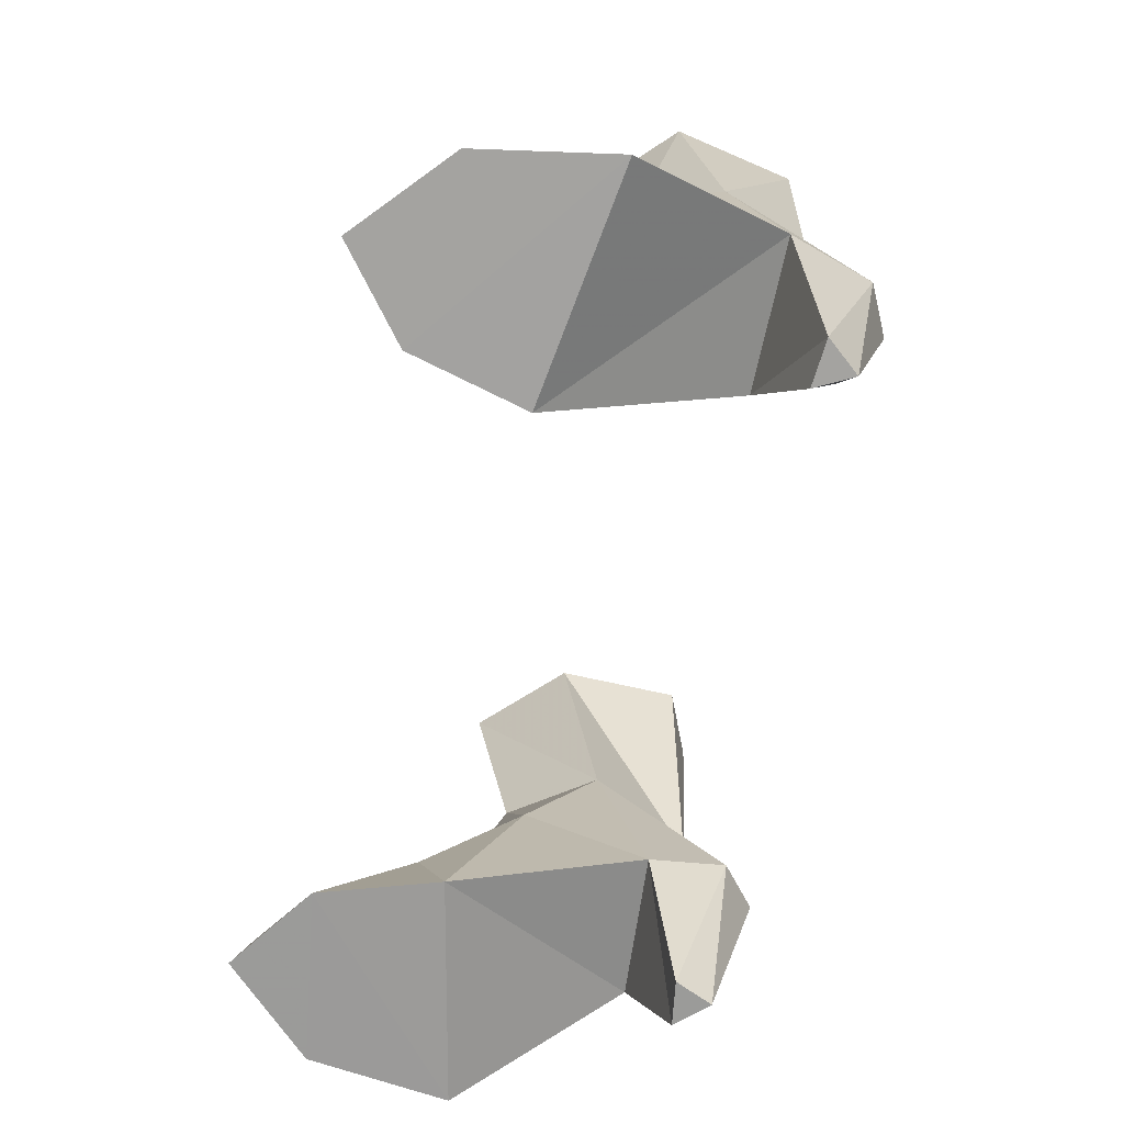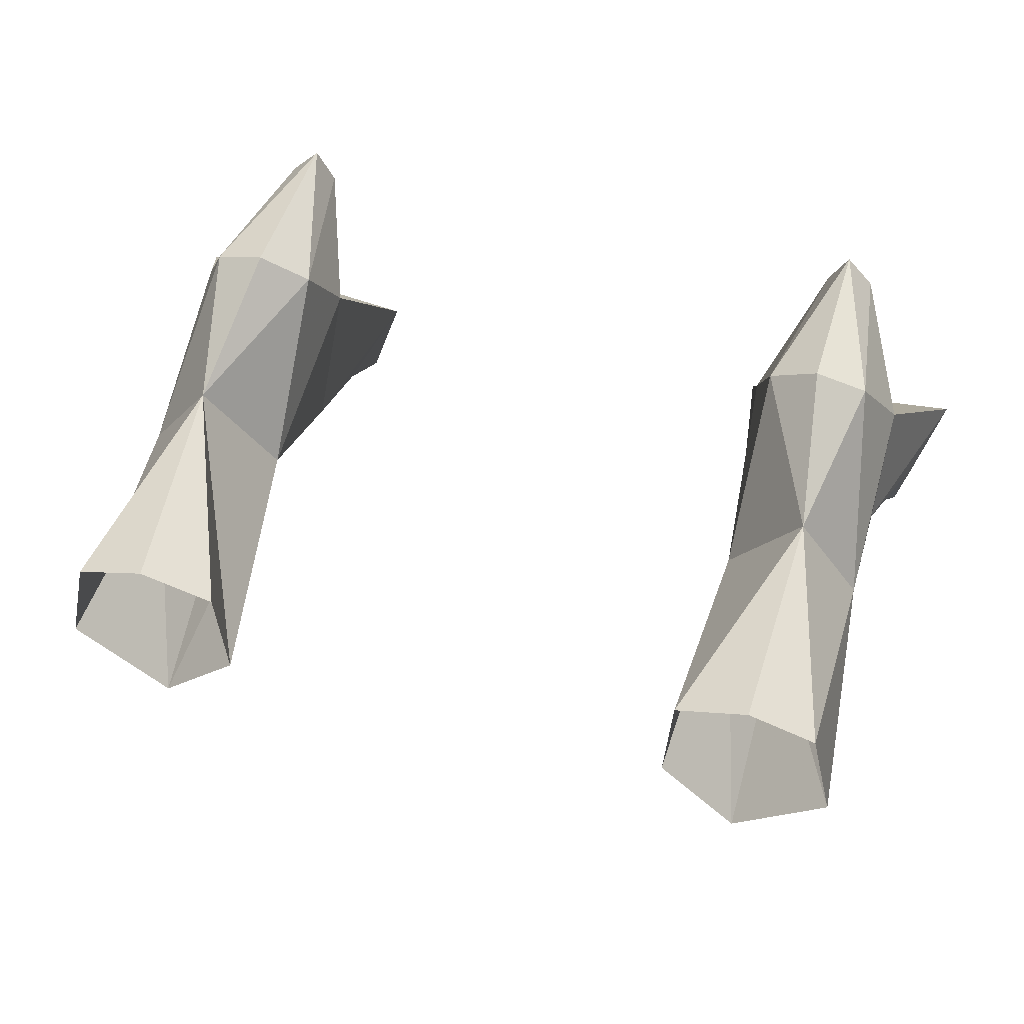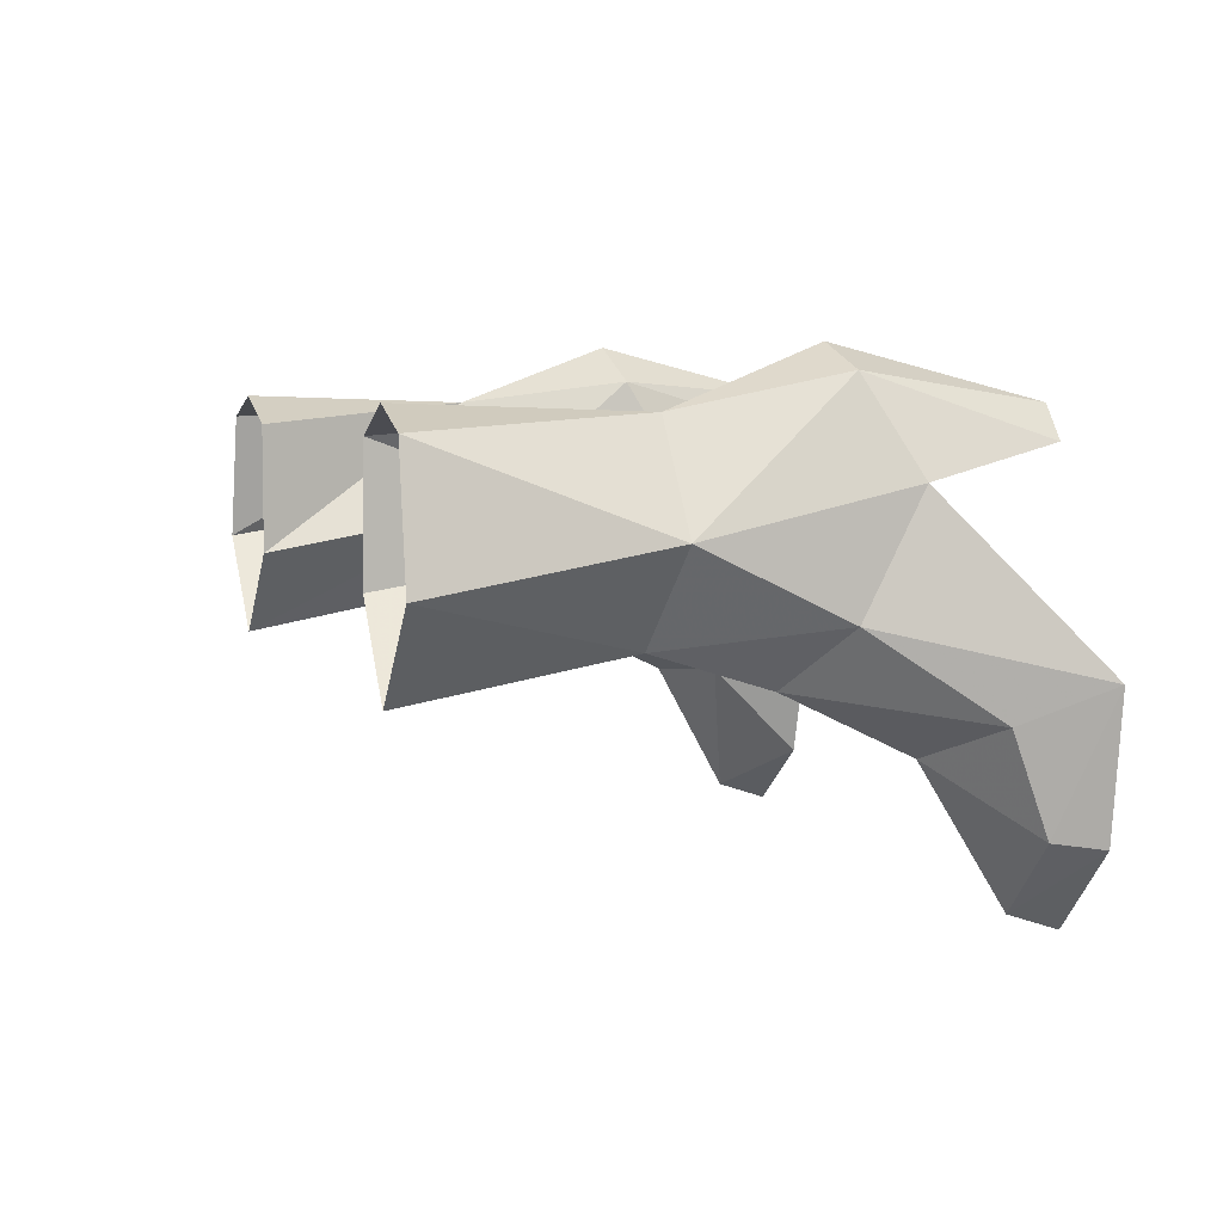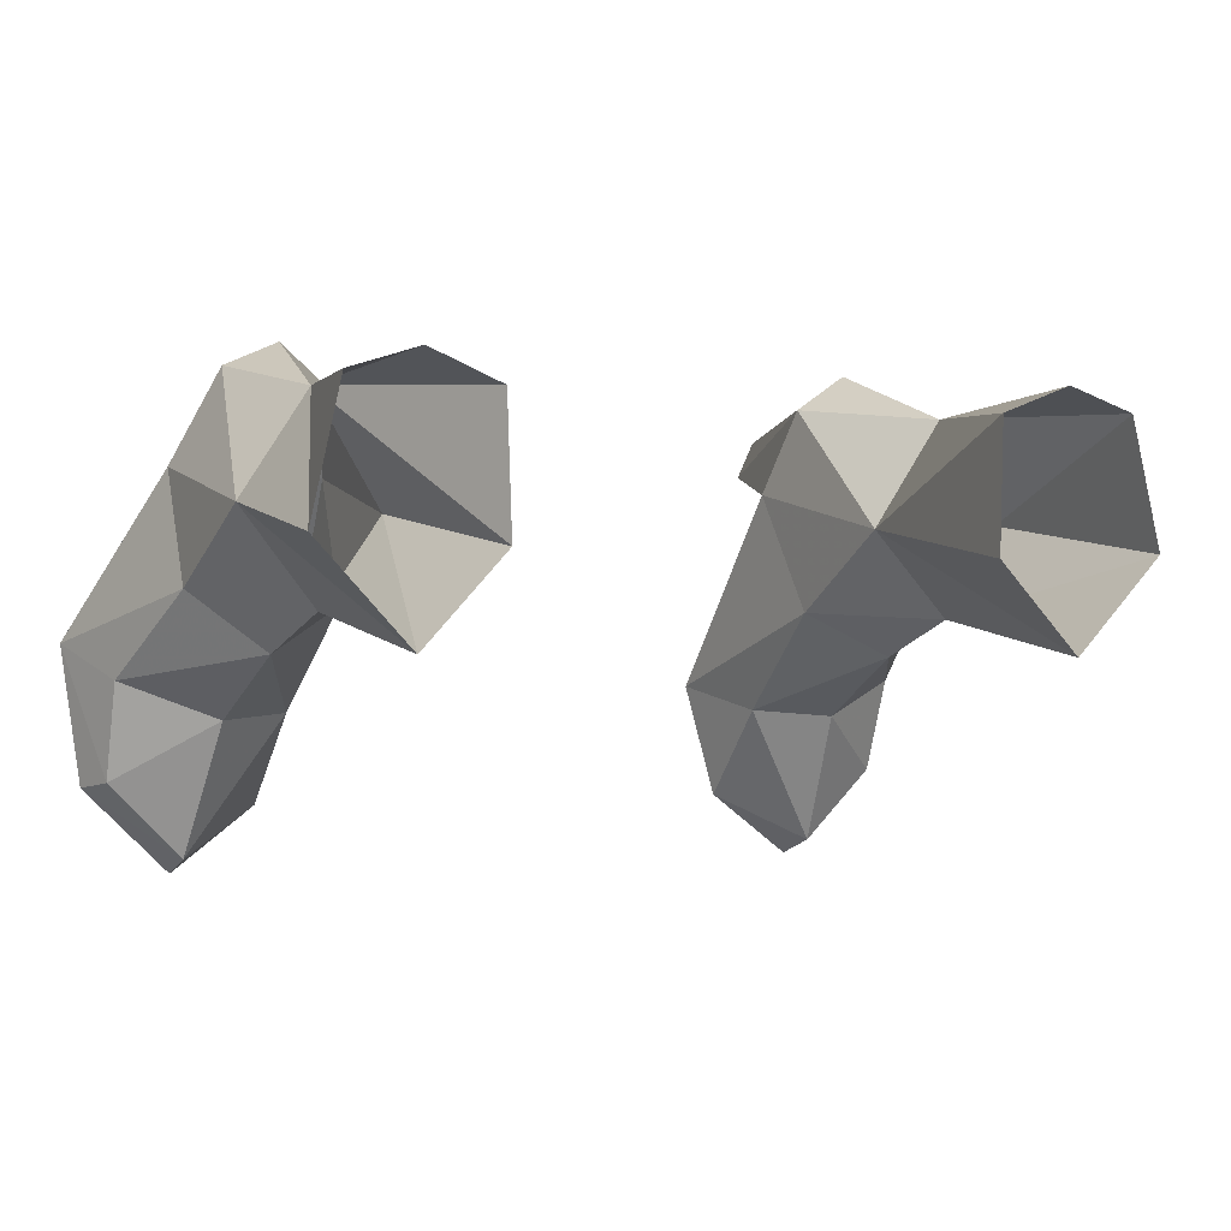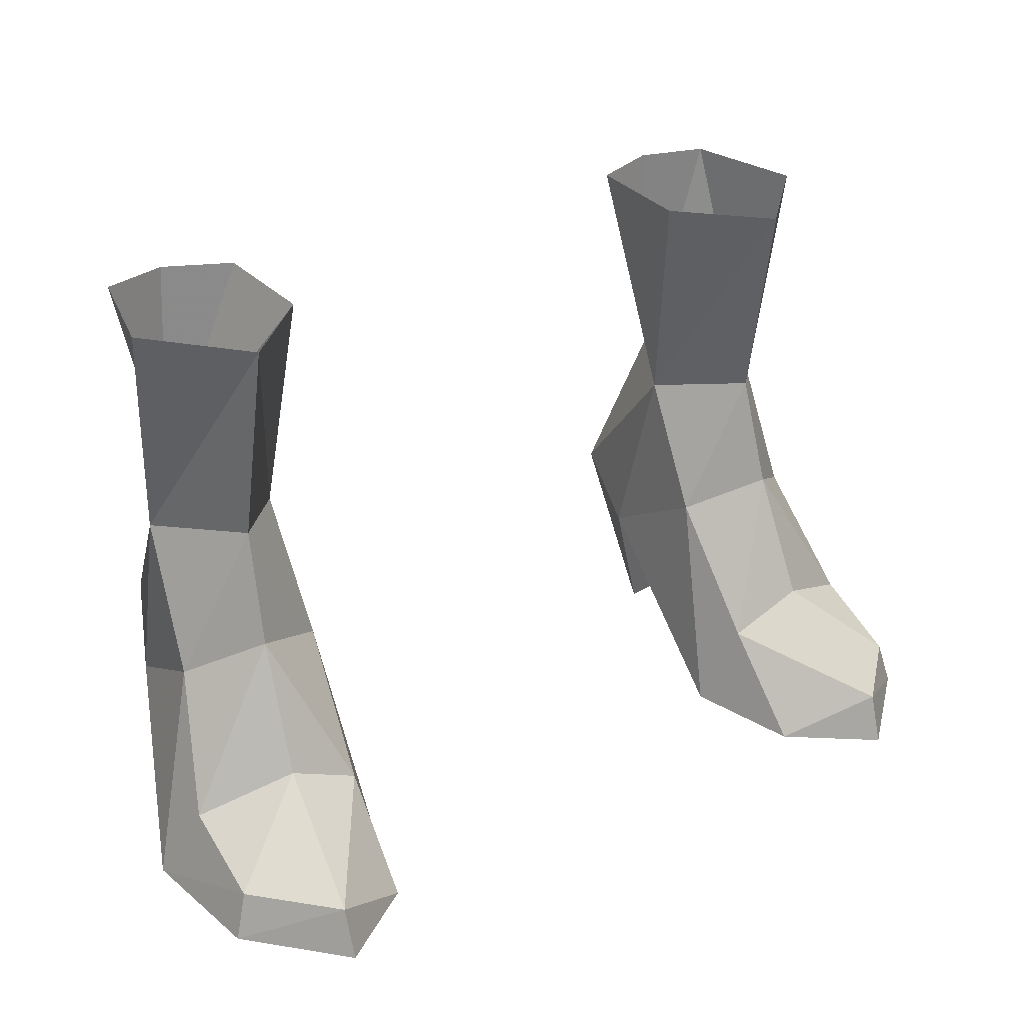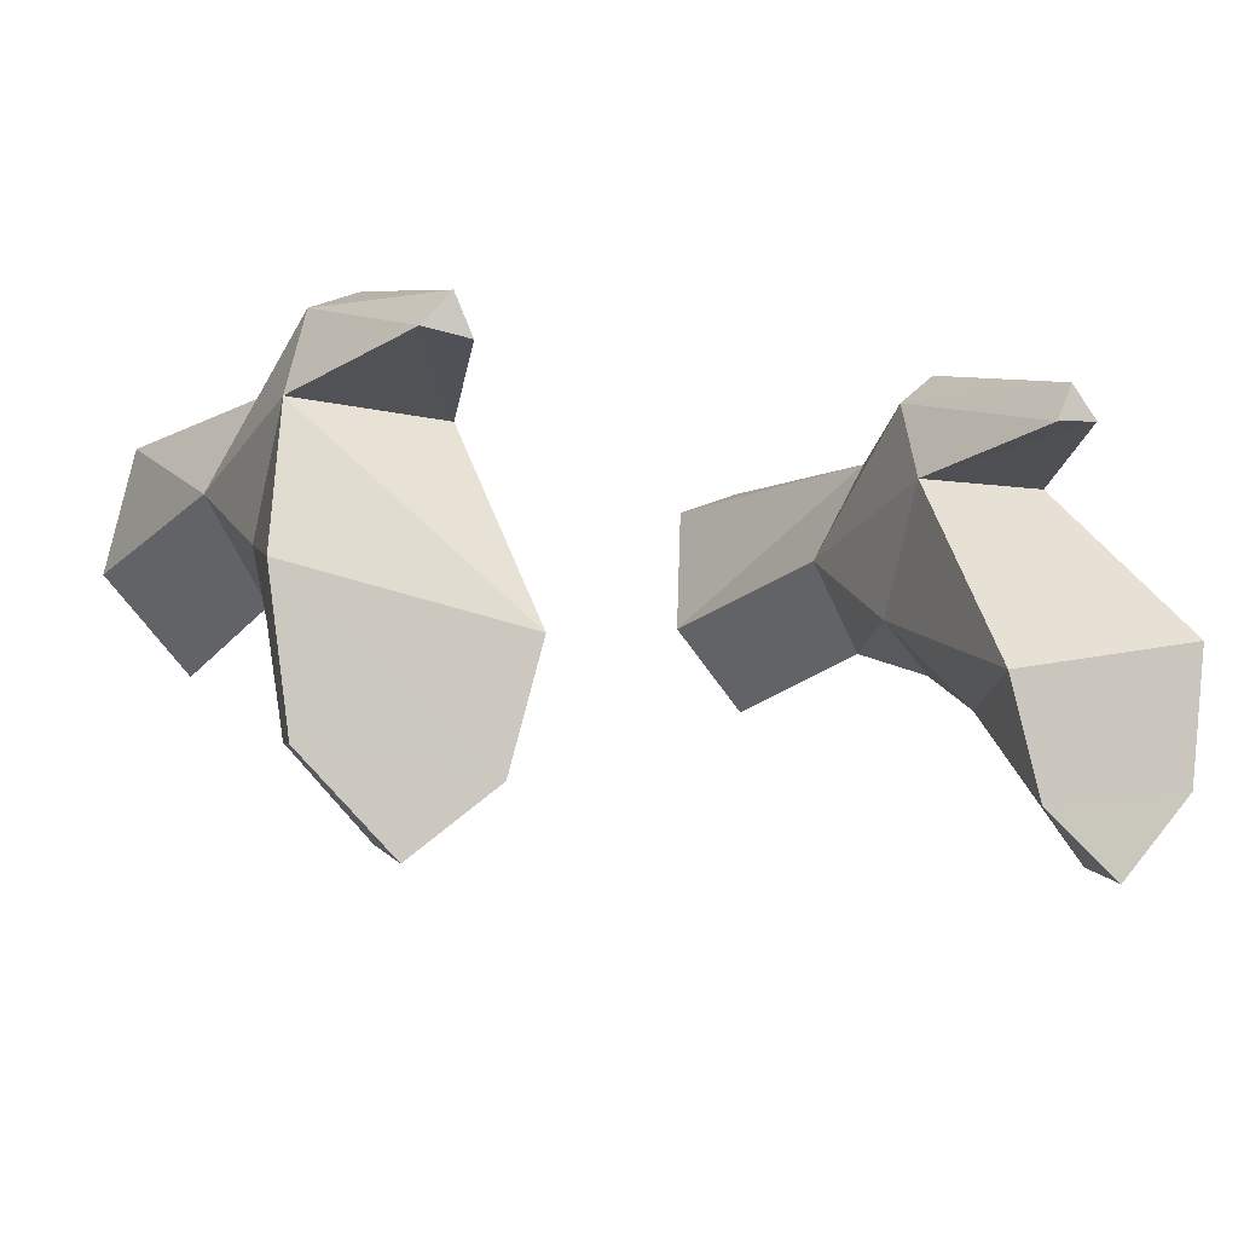
<metadata>
{"format":"obj","ext":"obj","renderer":"f3d","projection":"perspective","resolution":1024,"background":"white","views":[{"elev":-71.2,"azim":79.5,"up":"+Z"},{"elev":57.2,"azim":14.8,"up":"+Y"},{"elev":5.6,"azim":72.0,"up":"+Y"},{"elev":-1.5,"azim":-25.7,"up":"+Y"},{"elev":30.1,"azim":-32.3,"up":"+Z"},{"elev":-8.8,"azim":151.3,"up":"+Y"}]}
</metadata>
<code>
g taoist_shoe_female_48100
v 7.583 -0.718 8.715
v 9.352 -0.1463 4.938
v 9.223 1.522 8.341
v 6.102 -2.881 2.125
v 5.354 -2.286 -0.1132
v 6.163 -5.111 -0.1084
v 7.726 -1.57 6.013
v 7.888 -3.036 3.032
v 10.1 -2.136 2.037
v 8.258 -6.27 1.156
v 8.242 -6.685 -0.06745
v 10.38 -4.625 0.01534
v 10.06 -4.472 1.172
v 10.88 -1.276 0.03275
v 9.316 2.607 3.513
v 5.354 -2.286 -0.1132
v 5.678 2.473 3.4
v 9.316 2.607 3.513
v 10.88 -1.276 0.03275
v 7.999 3.337 -0.03455
v 6.88 3.206 -0.06657
v 7.311 4.121 -0.05289
v 8.415 4.781 4.613
v 7.645 3.972 8.403
v 6.035 4.498 4.54
v 5.993 1.371 8.194
v 5.678 2.473 3.4
v 5.883 -0.4954 5.142
v 7.171 5.352 4.814
v 6.163 -5.111 -0.1084
v 10.38 -4.625 0.01534
v 8.242 -6.685 -0.06745
v 5.678 2.473 3.4
v 6.88 3.206 -0.06657
v 7.999 3.337 -0.03455
v 9.316 2.607 3.513
v 7.999 3.337 -0.03455
v 6.88 3.206 -0.06657
v 7.311 4.121 -0.05289
v -9.338 1.524 8.343
v -9.467 -0.1433 4.938
v -7.699 -0.7167 8.717
v -6.217 -2.878 2.125
v -6.278 -5.108 -0.1084
v -5.47 -2.283 -0.1132
v -10.22 -2.133 2.037
v -8.003 -3.033 3.032
v -7.841 -1.567 6.013
v -10.5 -4.622 0.01533
v -8.357 -6.682 -0.06745
v -8.373 -6.267 1.156
v -10.18 -4.469 1.172
v -10.99 -1.273 0.03274
v -9.432 2.61 3.513
v -9.432 2.61 3.513
v -5.794 2.476 3.4
v -5.47 -2.283 -0.1132
v -10.99 -1.273 0.03274
v -8.114 3.34 -0.03456
v -7.426 4.124 -0.0529
v -6.995 3.209 -0.06657
v -7.76 3.973 8.405
v -8.53 4.784 4.613
v -6.15 4.501 4.54
v -6.108 1.373 8.196
v -5.794 2.476 3.4
v -5.998 -0.4924 5.142
v -7.286 5.355 4.814
v -6.278 -5.108 -0.1084
v -8.357 -6.682 -0.06745
v -10.5 -4.622 0.01533
v -8.114 3.34 -0.03456
v -6.995 3.209 -0.06657
v -5.794 2.476 3.4
v -9.432 2.61 3.513
v -8.114 3.34 -0.03456
v -6.995 3.209 -0.06657
v -7.426 4.124 -0.0529
v 9.662 0.5975 13.95
v 7.51 -1.645 13.92
v 7.583 -0.718 8.715
v 9.223 1.522 8.341
v 8.979 3.633 13.92
v 7.645 3.972 8.403
v 5.993 1.371 8.194
v 5.566 0.4252 13.86
v 5.67 3.502 13.84
v -7.52 -1.645 13.92
v -9.672 0.5975 13.95
v -9.338 1.524 8.343
v -7.699 -0.7167 8.717
v -8.99 3.633 13.92
v -7.76 3.973 8.405
v -5.681 3.502 13.84
v -5.577 0.4252 13.86
v -6.108 1.373 8.196
v 7.361 4.166 13.88
v -7.371 4.166 13.88
f 1 2 3
f 4 5 6
f 7 8 9
f 9 2 7
f 10 11 12
f 12 13 10
f 2 9 14
f 14 15 2
f 16 17 18
f 18 19 16
f 20 21 22
f 3 23 24
f 15 23 3
f 25 26 24
f 25 27 26
f 28 26 27
f 7 1 28
f 23 29 24
f 25 24 29
f 2 15 3
f 13 12 14
f 14 9 13
f 30 31 32
f 19 31 30
f 30 16 19
f 8 10 13
f 13 9 8
f 7 28 4
f 4 8 7
f 27 5 28
f 33 34 35
f 35 36 33
f 23 15 37
f 38 27 25
f 29 23 39
f 38 25 39
f 39 23 37
f 39 25 29
f 5 4 28
f 7 2 1
f 26 28 1
f 10 4 6
f 11 10 6
f 4 10 8
f 40 41 42
f 43 44 45
f 46 47 48
f 48 41 46
f 49 50 51
f 51 52 49
f 53 46 41
f 41 54 53
f 55 56 57
f 57 58 55
f 59 60 61
f 62 63 40
f 54 40 63
f 64 62 65
f 66 64 65
f 67 66 65
f 48 67 42
f 63 62 68
f 64 68 62
f 54 41 40
f 53 49 52
f 52 46 53
f 69 70 71
f 69 71 58
f 58 57 69
f 52 51 47
f 47 46 52
f 43 67 48
f 48 47 43
f 66 67 45
f 72 73 74
f 74 75 72
f 63 76 54
f 77 64 66
f 68 78 63
f 77 78 64
f 78 76 63
f 78 68 64
f 45 67 43
f 41 48 42
f 42 67 65
f 51 44 43
f 50 44 51
f 43 47 51
f 79 80 81
f 81 82 79
f 83 79 82
f 82 84 83
f 85 86 87
f 87 84 85
f 85 81 80
f 80 86 85
f 88 89 90
f 90 91 88
f 89 92 93
f 93 90 89
f 93 94 95
f 95 96 93
f 96 95 88
f 88 91 96
f 87 97 84
f 84 97 83
f 92 98 93
f 93 98 94

</code>
